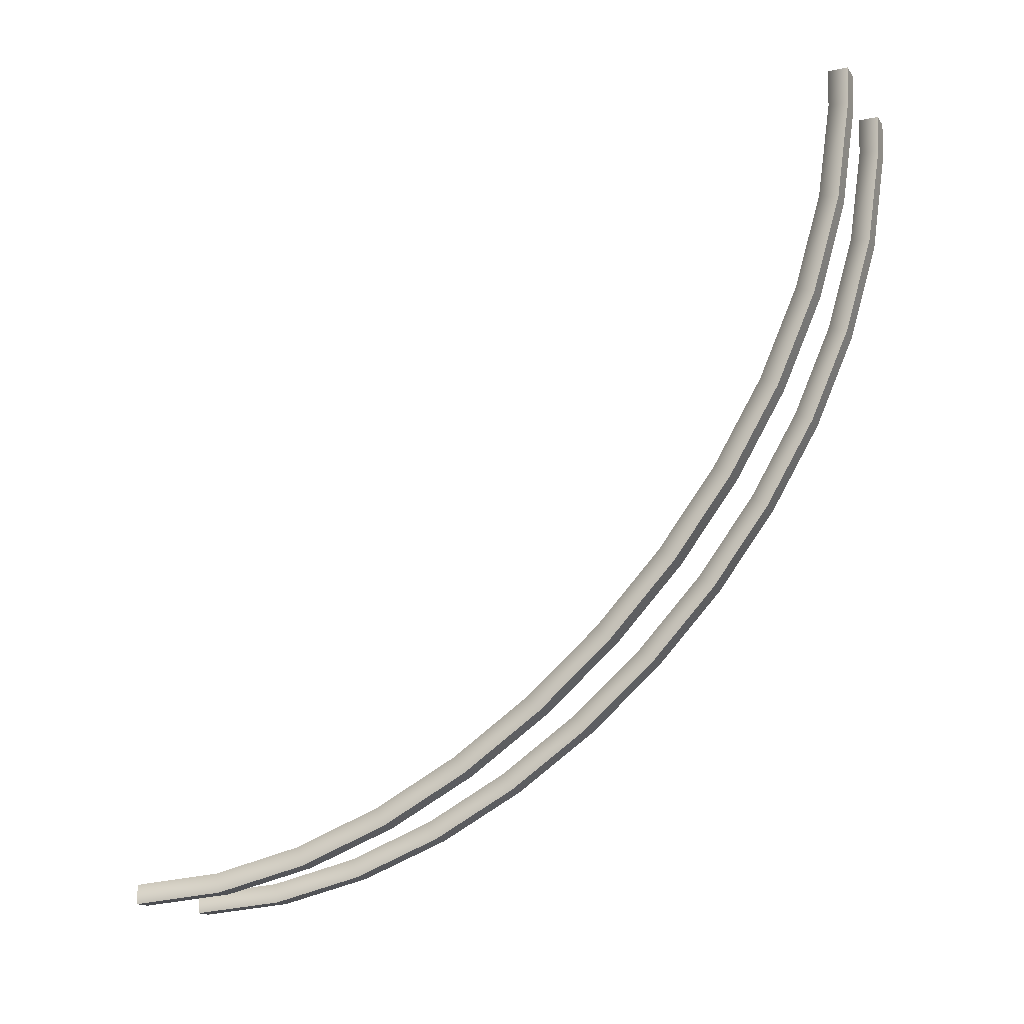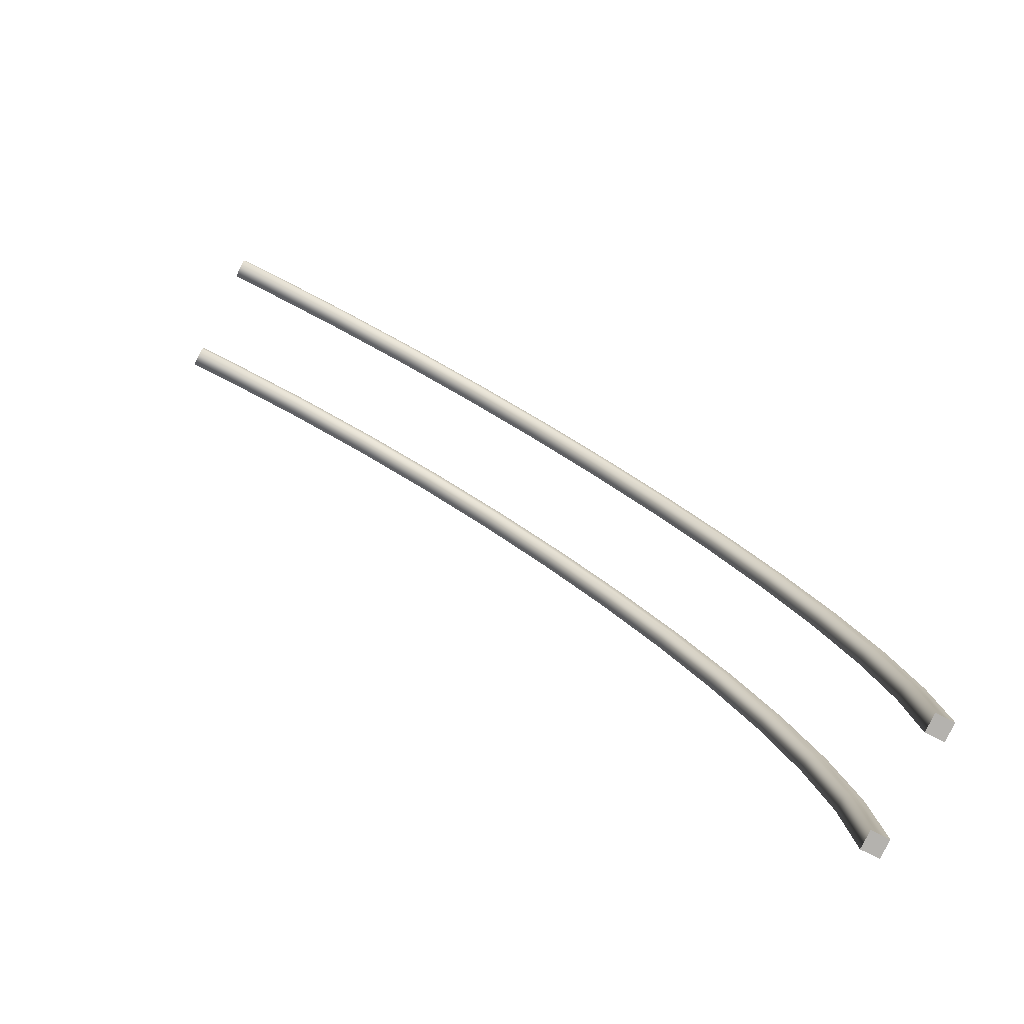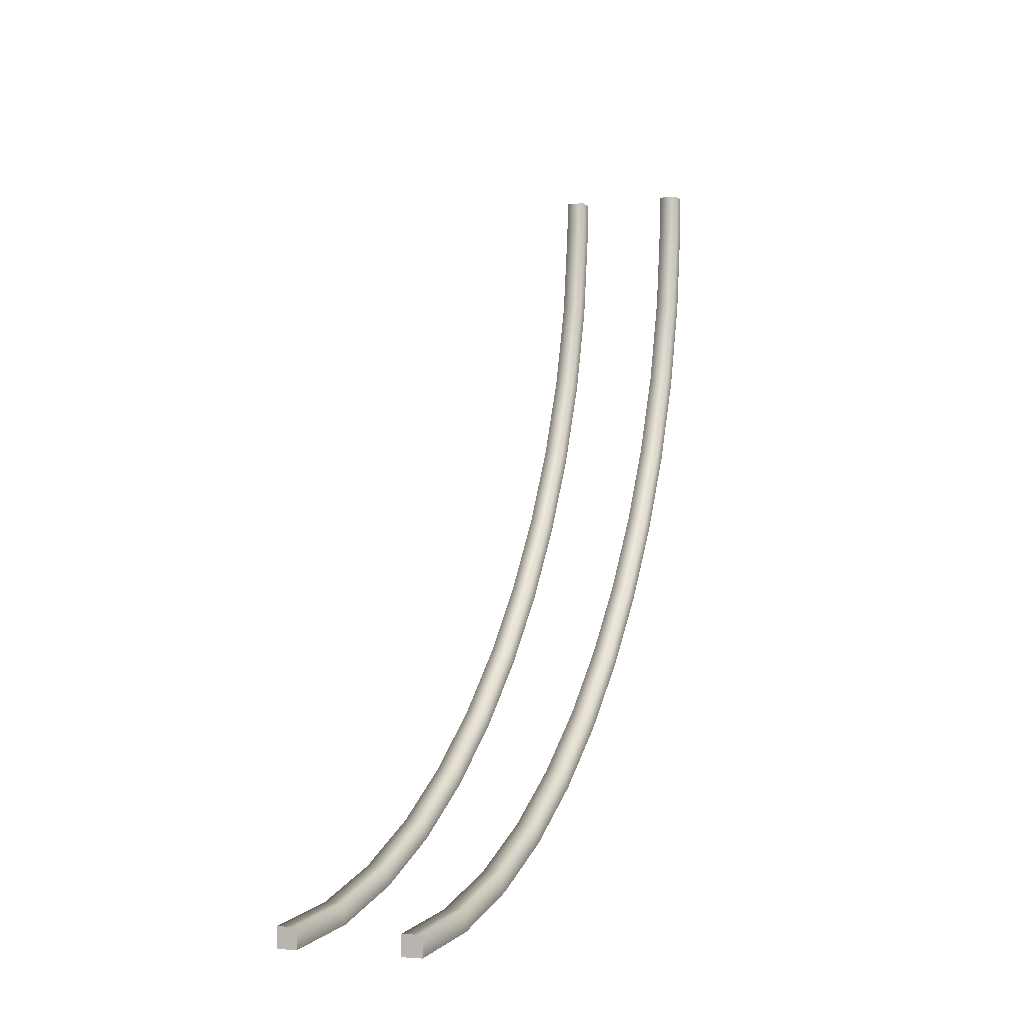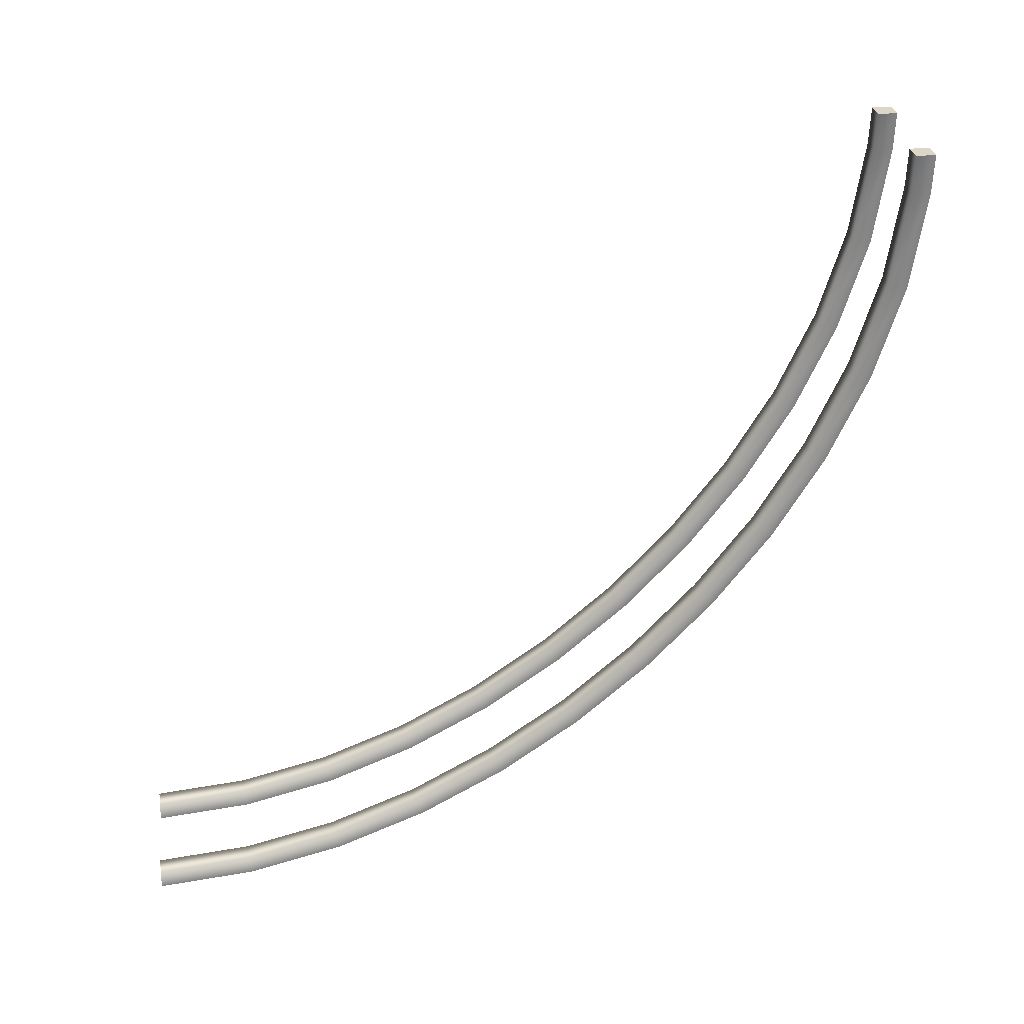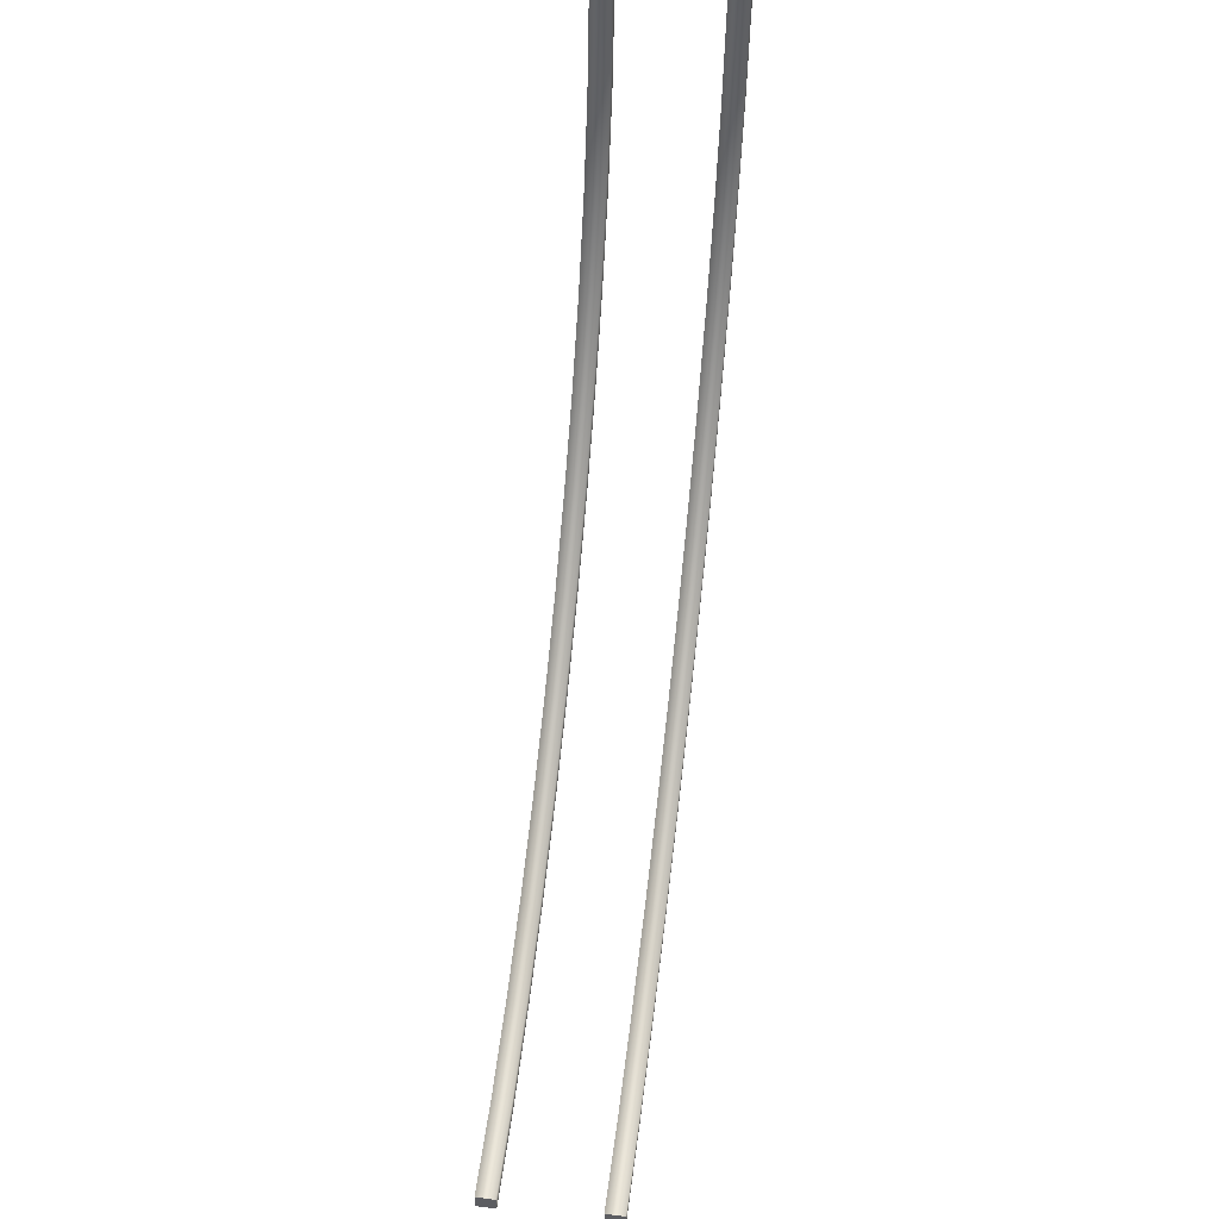
<metadata>
{"format":"obj","ext":"obj","renderer":"f3d","projection":"perspective","resolution":1024,"background":"white","views":[{"elev":-15.8,"azim":-66.0,"up":"+Y"},{"elev":-79.8,"azim":-116.5,"up":"+Z"},{"elev":-2.4,"azim":-159.2,"up":"+Y"},{"elev":30.2,"azim":-98.8,"up":"+Y"},{"elev":52.8,"azim":-172.2,"up":"+Y"}]}
</metadata>
<code>
g railroad-rail-straight-bend-large
v 0.35 0.1553 0.9841 1 1 1
v 0.25 0.1553 0.9841 1 1 1
v 0.35 0.2508 0.9543 1 1 1
v 0.25 0.2508 0.9543 1 1 1
v 0.35 0.1 5.96e-06 1 1 1
v 0.35 0.1391 0.482 1 1 1
v 0.25 0.1 5.96e-06 1 1 1
v 0.25 0.1391 0.482 1 1 1
v 0.35 0 6.199e-06 1 1 1
v 0.35 0.04035 0.4978 1 1 1
v 0.25 0 6.199e-06 1 1 1
v 0.25 0.04035 0.4978 1 1 1
v -0.25 0.1553 0.9841 1 1 1
v -0.35 0.1553 0.9841 1 1 1
v -0.25 0.2508 0.9543 1 1 1
v -0.35 0.2508 0.9543 1 1 1
v -0.25 0.1 5.96e-06 1 1 1
v -0.25 0.1391 0.482 1 1 1
v -0.35 0.1 5.96e-06 1 1 1
v -0.35 0.1391 0.482 1 1 1
v -0.25 0 6.199e-06 1 1 1
v -0.25 0.04034 0.4978 1 1 1
v -0.35 0 6.199e-06 1 1 1
v -0.35 0.04033 0.4978 1 1 1
v 0.35 0.571 1.891 1 1 1
v 0.25 0.571 1.891 1 1 1
v 0.35 0.6563 1.839 1 1 1
v 0.25 0.6563 1.839 1 1 1
v 0.35 0.4261 1.408 1 1 1
v 0.25 0.426 1.408 1 1 1
v 0.35 0.3352 1.45 1 1 1
v 0.25 0.3352 1.45 1 1 1
v -0.25 0.5709 1.891 1 1 1
v -0.35 0.5709 1.891 1 1 1
v -0.25 0.6562 1.839 1 1 1
v -0.35 0.6562 1.839 1 1 1
v -0.25 0.426 1.408 1 1 1
v -0.35 0.426 1.408 1 1 1
v -0.25 0.3352 1.45 1 1 1
v -0.35 0.3352 1.45 1 1 1
v 0.35 1.182 2.68 1 1 1
v 0.25 1.182 2.68 1 1 1
v 0.35 1.254 2.611 1 1 1
v 0.25 1.254 2.611 1 1 1
v 0.35 0.9342 2.241 1 1 1
v 0.25 0.9342 2.241 1 1 1
v 0.35 0.8552 2.302 1 1 1
v 0.25 0.8552 2.302 1 1 1
v -0.25 1.182 2.68 1 1 1
v -0.35 1.182 2.68 1 1 1
v -0.25 1.254 2.611 1 1 1
v -0.35 1.254 2.611 1 1 1
v -0.25 0.9342 2.241 1 1 1
v -0.35 0.9342 2.241 1 1 1
v -0.25 0.8551 2.302 1 1 1
v -0.35 0.8551 2.302 1 1 1
v 0.35 1.945 3.324 1 1 1
v 0.25 1.945 3.324 1 1 1
v 0.35 2.001 3.241 1 1 1
v 0.25 2.001 3.241 1 1 1
v 0.35 1.611 2.946 1 1 1
v 0.25 1.611 2.946 1 1 1
v 0.35 1.547 3.022 1 1 1
v 0.25 1.546 3.022 1 1 1
v -0.25 1.945 3.324 1 1 1
v -0.35 1.945 3.324 1 1 1
v -0.25 2.001 3.241 1 1 1
v -0.35 2.001 3.241 1 1 1
v -0.25 1.611 2.946 1 1 1
v -0.35 1.611 2.946 1 1 1
v -0.25 1.546 3.022 1 1 1
v -0.35 1.546 3.022 1 1 1
v 0.35 2.832 3.782 1 1 1
v 0.25 2.832 3.782 1 1 1
v 0.35 2.866 3.688 1 1 1
v 0.25 2.866 3.688 1 1 1
v 0.35 2.421 3.49 1 1 1
v 0.25 2.421 3.49 1 1 1
v 0.35 2.375 3.579 1 1 1
v 0.25 2.375 3.579 1 1 1
v -0.25 2.832 3.782 1 1 1
v -0.35 2.832 3.782 1 1 1
v -0.25 2.866 3.688 1 1 1
v -0.35 2.866 3.688 1 1 1
v -0.25 2.421 3.49 1 1 1
v -0.35 2.421 3.49 1 1 1
v -0.25 2.375 3.579 1 1 1
v -0.35 2.375 3.579 1 1 1
v 0.35 3.805 3.994 1 1 1
v 0.25 3.805 3.994 1 1 1
v 0.35 3.812 3.894 1 1 1
v 0.25 3.812 3.894 1 1 1
v 0.35 3.332 3.825 1 1 1
v 0.25 3.332 3.825 1 1 1
v 0.35 3.311 3.923 1 1 1
v 0.25 3.311 3.923 1 1 1
v -0.25 3.805 3.994 1 1 1
v -0.35 3.805 3.994 1 1 1
v -0.25 3.812 3.894 1 1 1
v -0.35 3.812 3.894 1 1 1
v -0.25 3.332 3.826 1 1 1
v -0.35 3.332 3.826 1 1 1
v -0.25 3.311 3.923 1 1 1
v -0.35 3.311 3.923 1 1 1
v 0.35 4 4 1 1 1
v 0.25 4 4 1 1 1
v 0.35 4 3.9 1 1 1
v 0.25 4 3.9 1 1 1
v -0.25 4 4 1 1 1
v -0.35 4 4 1 1 1
v -0.25 4 3.9 1 1 1
v -0.35 4 3.9 1 1 1
f 3 2 1
f 2 3 4
f 7 6 5
f 6 7 8
f 8 3 6
f 3 8 4
f 6 9 5
f 9 6 10
f 3 10 6
f 10 3 1
f 12 7 11
f 7 12 8
f 2 8 12
f 8 2 4
f 7 9 11
f 9 7 5
f 2 10 1
f 10 2 12
f 12 9 10
f 9 12 11
f 15 14 13
f 14 15 16
f 19 18 17
f 18 19 20
f 20 15 18
f 15 20 16
f 18 21 17
f 21 18 22
f 15 22 18
f 22 15 13
f 24 19 23
f 19 24 20
f 14 20 24
f 20 14 16
f 19 21 23
f 21 19 17
f 14 22 13
f 22 14 24
f 24 21 22
f 21 24 23
f 27 26 25
f 26 27 28
f 4 29 3
f 29 4 30
f 30 27 29
f 27 30 28
f 29 1 3
f 1 29 31
f 27 31 29
f 31 27 25
f 32 4 2
f 4 32 30
f 26 30 32
f 30 26 28
f 4 1 2
f 1 4 3
f 26 31 25
f 31 26 32
f 32 1 31
f 1 32 2
f 35 34 33
f 34 35 36
f 16 37 15
f 37 16 38
f 38 35 37
f 35 38 36
f 37 13 15
f 13 37 39
f 35 39 37
f 39 35 33
f 40 16 14
f 16 40 38
f 34 38 40
f 38 34 36
f 16 13 14
f 13 16 15
f 34 39 33
f 39 34 40
f 40 13 39
f 13 40 14
f 43 42 41
f 42 43 44
f 28 45 27
f 45 28 46
f 46 43 45
f 43 46 44
f 45 25 27
f 25 45 47
f 43 47 45
f 47 43 41
f 48 28 26
f 28 48 46
f 42 46 48
f 46 42 44
f 28 25 26
f 25 28 27
f 42 47 41
f 47 42 48
f 48 25 47
f 25 48 26
f 51 50 49
f 50 51 52
f 36 53 35
f 53 36 54
f 54 51 53
f 51 54 52
f 53 33 35
f 33 53 55
f 51 55 53
f 55 51 49
f 56 36 34
f 36 56 54
f 50 54 56
f 54 50 52
f 36 33 34
f 33 36 35
f 50 55 49
f 55 50 56
f 56 33 55
f 33 56 34
f 59 58 57
f 58 59 60
f 44 61 43
f 61 44 62
f 62 59 61
f 59 62 60
f 61 41 43
f 41 61 63
f 59 63 61
f 63 59 57
f 64 44 42
f 44 64 62
f 58 62 64
f 62 58 60
f 44 41 42
f 41 44 43
f 58 63 57
f 63 58 64
f 64 41 63
f 41 64 42
f 67 66 65
f 66 67 68
f 52 69 51
f 69 52 70
f 70 67 69
f 67 70 68
f 69 49 51
f 49 69 71
f 67 71 69
f 71 67 65
f 72 52 50
f 52 72 70
f 66 70 72
f 70 66 68
f 52 49 50
f 49 52 51
f 66 71 65
f 71 66 72
f 72 49 71
f 49 72 50
f 75 74 73
f 74 75 76
f 60 77 59
f 77 60 78
f 78 75 77
f 75 78 76
f 77 57 59
f 57 77 79
f 75 79 77
f 79 75 73
f 80 60 58
f 60 80 78
f 74 78 80
f 78 74 76
f 60 57 58
f 57 60 59
f 74 79 73
f 79 74 80
f 80 57 79
f 57 80 58
f 83 82 81
f 82 83 84
f 68 85 67
f 85 68 86
f 86 83 85
f 83 86 84
f 85 65 67
f 65 85 87
f 83 87 85
f 87 83 81
f 88 68 66
f 68 88 86
f 82 86 88
f 86 82 84
f 68 65 66
f 65 68 67
f 82 87 81
f 87 82 88
f 88 65 87
f 65 88 66
f 91 90 89
f 90 91 92
f 76 93 75
f 93 76 94
f 94 91 93
f 91 94 92
f 93 73 75
f 73 93 95
f 91 95 93
f 95 91 89
f 96 76 74
f 76 96 94
f 90 94 96
f 94 90 92
f 76 73 74
f 73 76 75
f 90 95 89
f 95 90 96
f 96 73 95
f 73 96 74
f 99 98 97
f 98 99 100
f 84 101 83
f 101 84 102
f 102 99 101
f 99 102 100
f 101 81 83
f 81 101 103
f 99 103 101
f 103 99 97
f 104 84 82
f 84 104 102
f 98 102 104
f 102 98 100
f 84 81 82
f 81 84 83
f 98 103 97
f 103 98 104
f 104 81 103
f 81 104 82
f 107 106 105
f 106 107 108
f 92 107 91
f 107 92 108
f 108 107 107
f 107 108 108
f 107 89 91
f 89 107 105
f 107 105 107
f 105 107 105
f 106 92 90
f 92 106 108
f 106 108 106
f 108 106 108
f 92 89 90
f 89 92 91
f 106 105 105
f 105 106 106
f 106 89 105
f 89 106 90
f 111 110 109
f 110 111 112
f 100 111 99
f 111 100 112
f 112 111 111
f 111 112 112
f 111 97 99
f 97 111 109
f 111 109 111
f 109 111 109
f 110 100 98
f 100 110 112
f 110 112 110
f 112 110 112
f 100 97 98
f 97 100 99
f 110 109 109
f 109 110 110
f 110 97 109
f 97 110 98
g railroad-rail-straight-bend-large
f 3 2 1
f 2 3 4
f 7 6 5
f 6 7 8
f 8 3 6
f 3 8 4
f 6 9 5
f 9 6 10
f 3 10 6
f 10 3 1
f 12 7 11
f 7 12 8
f 2 8 12
f 8 2 4
f 7 9 11
f 9 7 5
f 2 10 1
f 10 2 12
f 12 9 10
f 9 12 11
f 15 14 13
f 14 15 16
f 19 18 17
f 18 19 20
f 20 15 18
f 15 20 16
f 18 21 17
f 21 18 22
f 15 22 18
f 22 15 13
f 24 19 23
f 19 24 20
f 14 20 24
f 20 14 16
f 19 21 23
f 21 19 17
f 14 22 13
f 22 14 24
f 24 21 22
f 21 24 23
f 27 26 25
f 26 27 28
f 4 29 3
f 29 4 30
f 30 27 29
f 27 30 28
f 29 1 3
f 1 29 31
f 27 31 29
f 31 27 25
f 32 4 2
f 4 32 30
f 26 30 32
f 30 26 28
f 4 1 2
f 1 4 3
f 26 31 25
f 31 26 32
f 32 1 31
f 1 32 2
f 35 34 33
f 34 35 36
f 16 37 15
f 37 16 38
f 38 35 37
f 35 38 36
f 37 13 15
f 13 37 39
f 35 39 37
f 39 35 33
f 40 16 14
f 16 40 38
f 34 38 40
f 38 34 36
f 16 13 14
f 13 16 15
f 34 39 33
f 39 34 40
f 40 13 39
f 13 40 14
f 43 42 41
f 42 43 44
f 28 45 27
f 45 28 46
f 46 43 45
f 43 46 44
f 45 25 27
f 25 45 47
f 43 47 45
f 47 43 41
f 48 28 26
f 28 48 46
f 42 46 48
f 46 42 44
f 28 25 26
f 25 28 27
f 42 47 41
f 47 42 48
f 48 25 47
f 25 48 26
f 51 50 49
f 50 51 52
f 36 53 35
f 53 36 54
f 54 51 53
f 51 54 52
f 53 33 35
f 33 53 55
f 51 55 53
f 55 51 49
f 56 36 34
f 36 56 54
f 50 54 56
f 54 50 52
f 36 33 34
f 33 36 35
f 50 55 49
f 55 50 56
f 56 33 55
f 33 56 34
f 59 58 57
f 58 59 60
f 44 61 43
f 61 44 62
f 62 59 61
f 59 62 60
f 61 41 43
f 41 61 63
f 59 63 61
f 63 59 57
f 64 44 42
f 44 64 62
f 58 62 64
f 62 58 60
f 44 41 42
f 41 44 43
f 58 63 57
f 63 58 64
f 64 41 63
f 41 64 42
f 67 66 65
f 66 67 68
f 52 69 51
f 69 52 70
f 70 67 69
f 67 70 68
f 69 49 51
f 49 69 71
f 67 71 69
f 71 67 65
f 72 52 50
f 52 72 70
f 66 70 72
f 70 66 68
f 52 49 50
f 49 52 51
f 66 71 65
f 71 66 72
f 72 49 71
f 49 72 50
f 75 74 73
f 74 75 76
f 60 77 59
f 77 60 78
f 78 75 77
f 75 78 76
f 77 57 59
f 57 77 79
f 75 79 77
f 79 75 73
f 80 60 58
f 60 80 78
f 74 78 80
f 78 74 76
f 60 57 58
f 57 60 59
f 74 79 73
f 79 74 80
f 80 57 79
f 57 80 58
f 83 82 81
f 82 83 84
f 68 85 67
f 85 68 86
f 86 83 85
f 83 86 84
f 85 65 67
f 65 85 87
f 83 87 85
f 87 83 81
f 88 68 66
f 68 88 86
f 82 86 88
f 86 82 84
f 68 65 66
f 65 68 67
f 82 87 81
f 87 82 88
f 88 65 87
f 65 88 66
f 91 90 89
f 90 91 92
f 76 93 75
f 93 76 94
f 94 91 93
f 91 94 92
f 93 73 75
f 73 93 95
f 91 95 93
f 95 91 89
f 96 76 74
f 76 96 94
f 90 94 96
f 94 90 92
f 76 73 74
f 73 76 75
f 90 95 89
f 95 90 96
f 96 73 95
f 73 96 74
f 99 98 97
f 98 99 100
f 84 101 83
f 101 84 102
f 102 99 101
f 99 102 100
f 101 81 83
f 81 101 103
f 99 103 101
f 103 99 97
f 104 84 82
f 84 104 102
f 98 102 104
f 102 98 100
f 84 81 82
f 81 84 83
f 98 103 97
f 103 98 104
f 104 81 103
f 81 104 82
f 107 106 105
f 106 107 108
f 92 107 91
f 107 92 108
f 108 107 107
f 107 108 108
f 107 89 91
f 89 107 105
f 107 105 107
f 105 107 105
f 106 92 90
f 92 106 108
f 106 108 106
f 108 106 108
f 92 89 90
f 89 92 91
f 106 105 105
f 105 106 106
f 106 89 105
f 89 106 90
f 111 110 109
f 110 111 112
f 100 111 99
f 111 100 112
f 112 111 111
f 111 112 112
f 111 97 99
f 97 111 109
f 111 109 111
f 109 111 109
f 110 100 98
f 100 110 112
f 110 112 110
f 112 110 112
f 100 97 98
f 97 100 99
f 110 109 109
f 109 110 110
f 110 97 109
f 97 110 98

</code>
